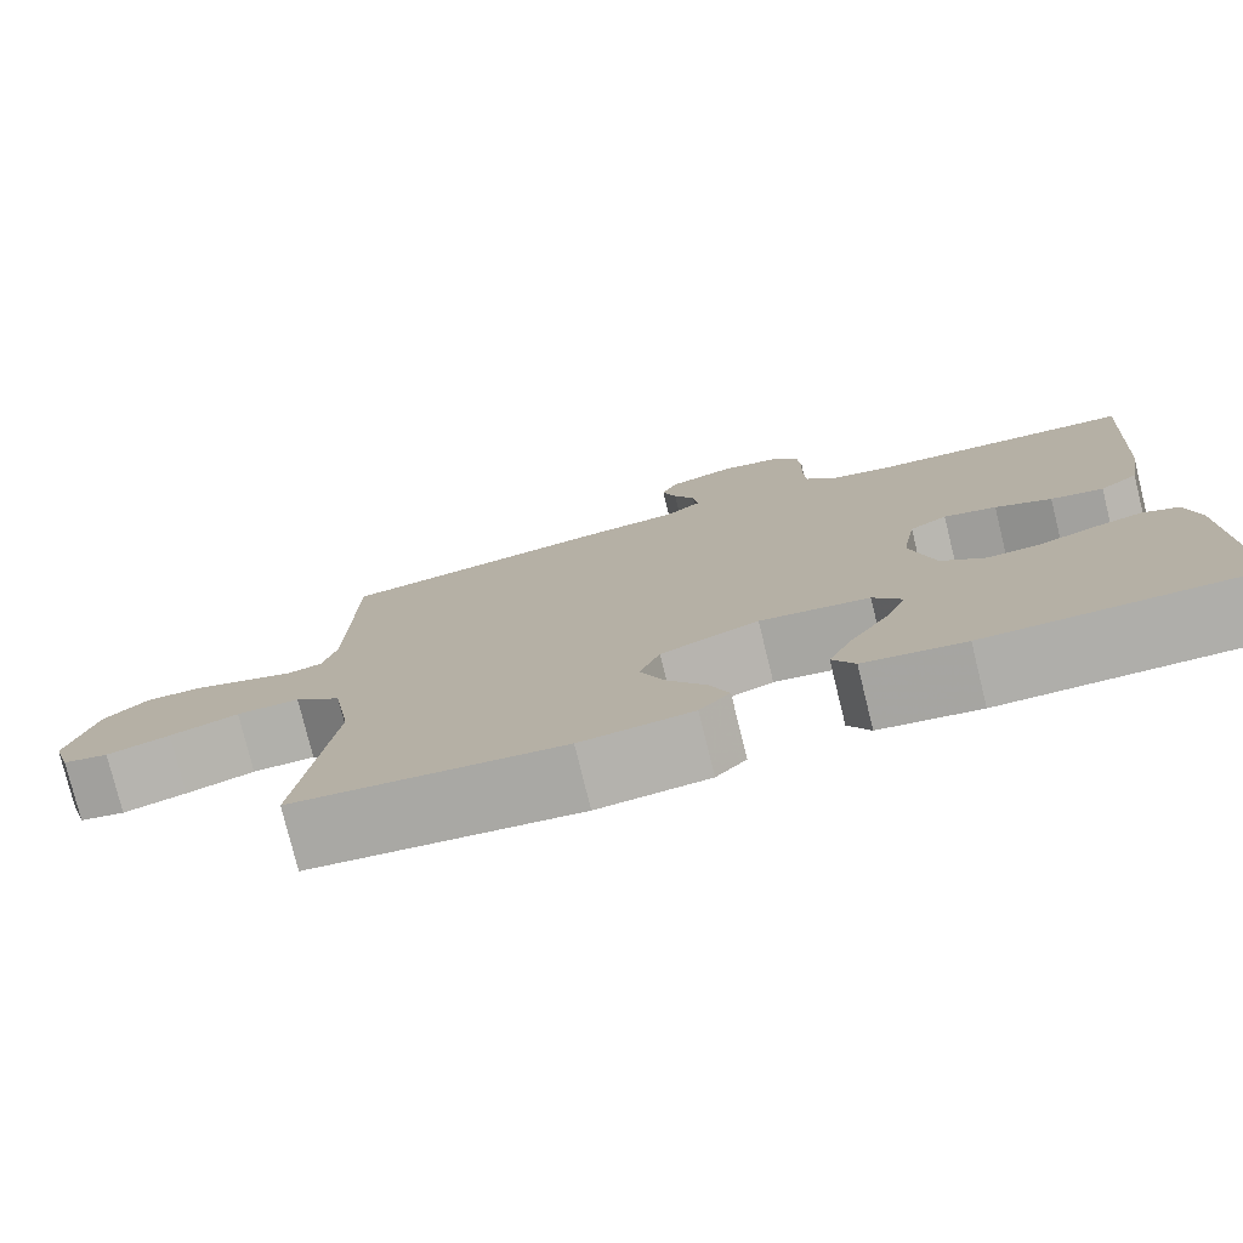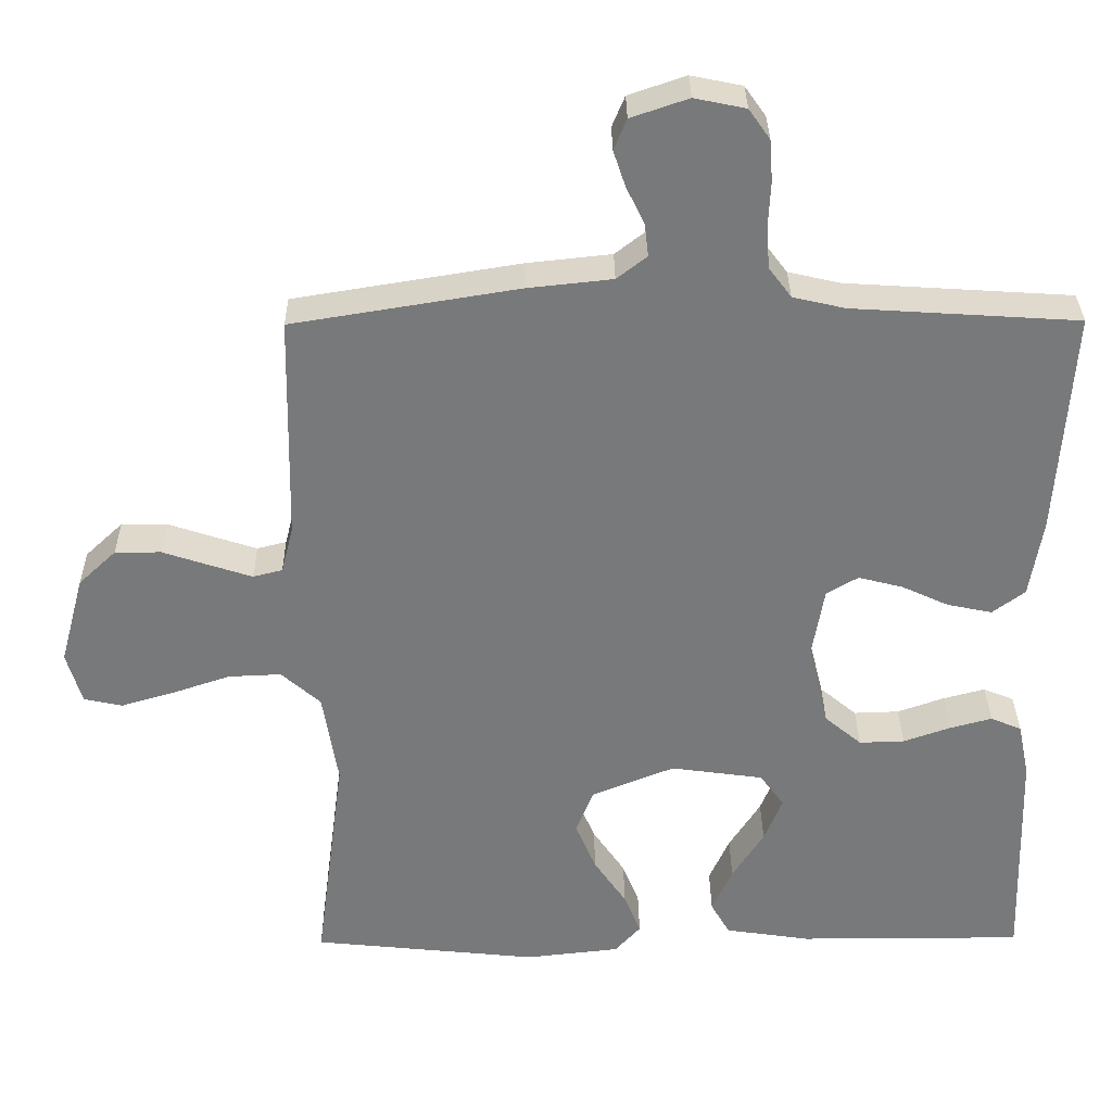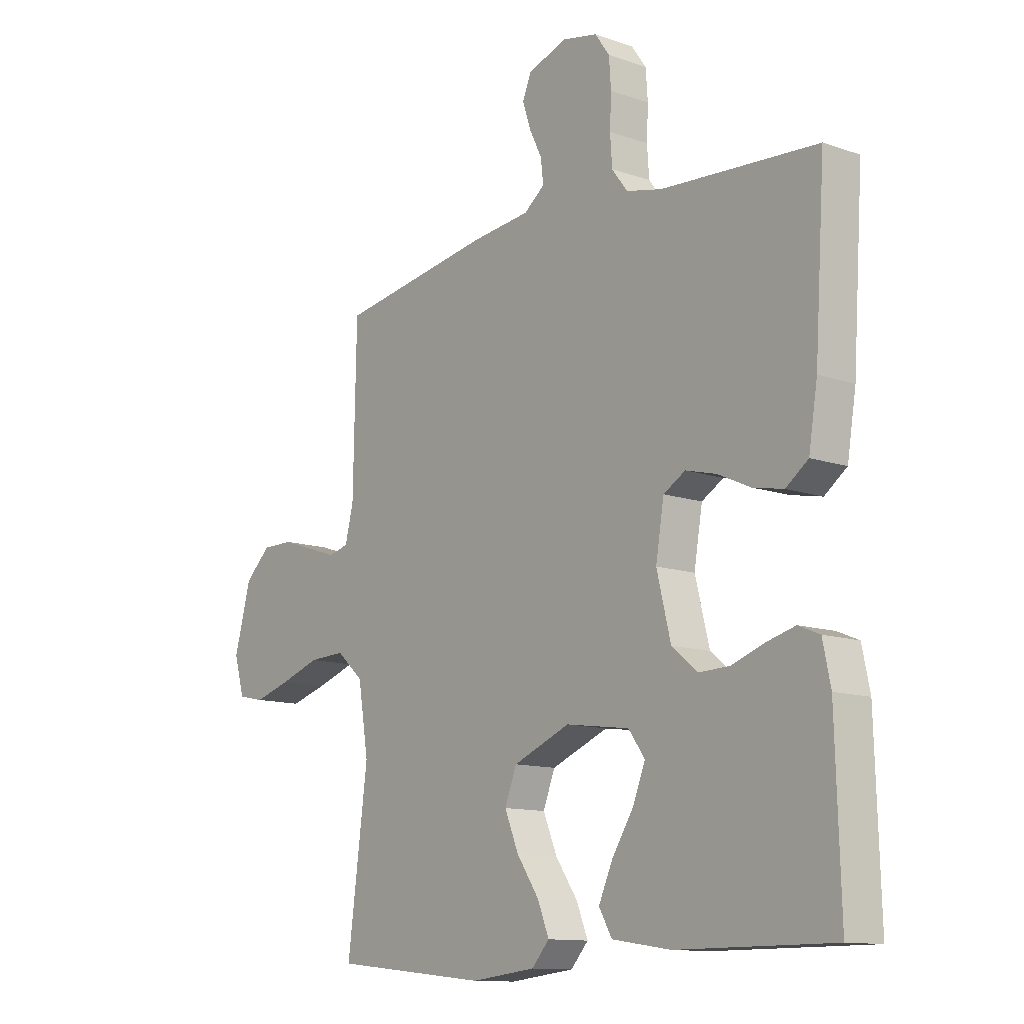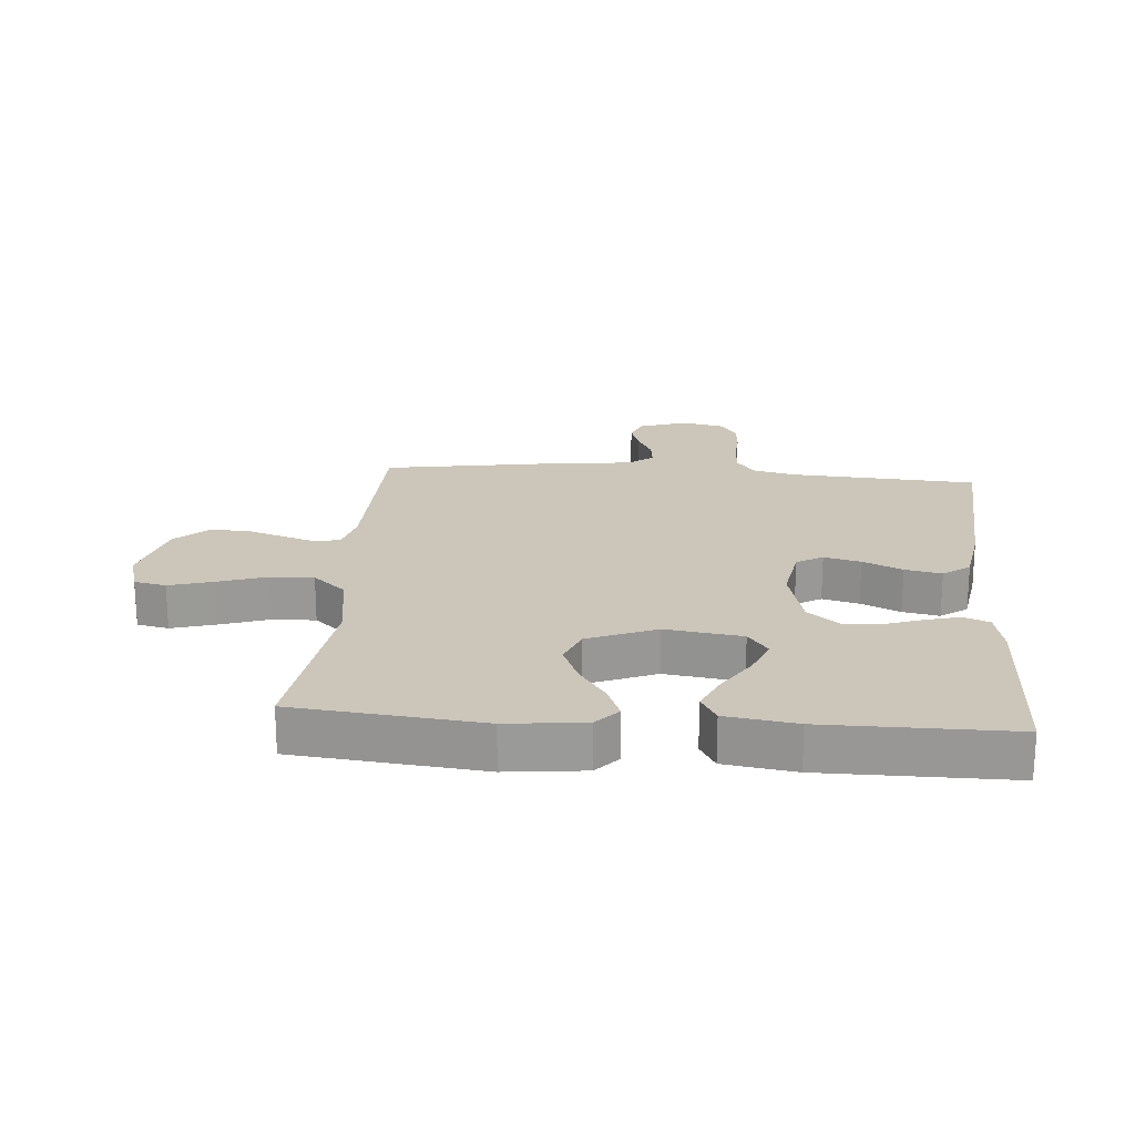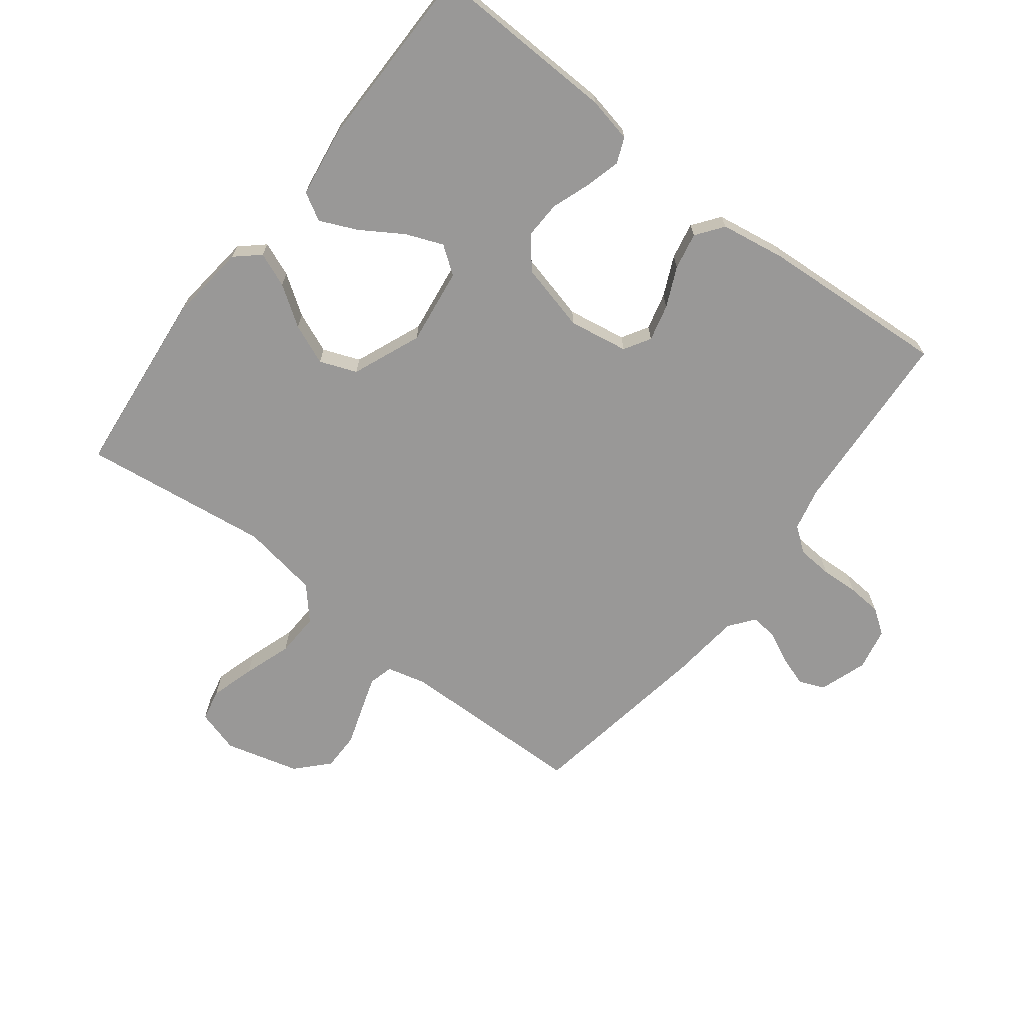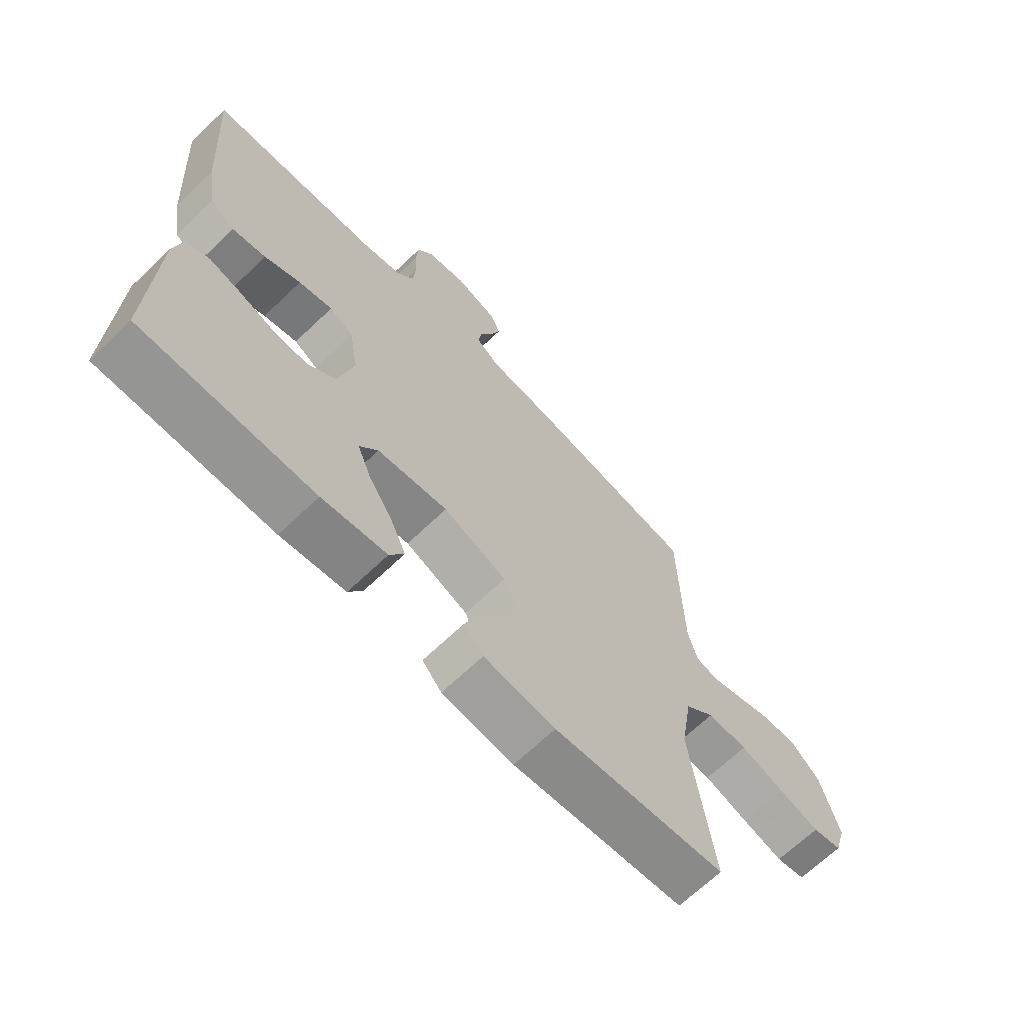
<metadata>
{"format":"obj","ext":"obj","renderer":"f3d","projection":"perspective","resolution":1024,"background":"white","views":[{"elev":-77.6,"azim":-166.2,"up":"+Z"},{"elev":32.3,"azim":179.4,"up":"+Z"},{"elev":-12.0,"azim":-129.5,"up":"+Z"},{"elev":21.0,"azim":-175.4,"up":"+Y"},{"elev":-68.7,"azim":-127.7,"up":"+Y"},{"elev":-67.3,"azim":-46.2,"up":"+Z"}]}
</metadata>
<code>
v 0.5 0.07 -0.5
v 0.2 0.07 -0.531
v 0.075 0.07 -0.517
v 0.041 0.07 -0.479
v 0.063 0.07 -0.424
v 0.106 0.07 -0.361
v 0.133 0.07 -0.296
v 0.11 0.07 -0.237
v 0 0.07 -0.192
v -0.123 0.07 -0.209
v -0.155 0.07 -0.253
v -0.131 0.07 -0.313
v -0.089 0.07 -0.379
v -0.062 0.07 -0.439
v -0.087 0.07 -0.483
v -0.2 0.07 -0.5
v -0.5 0.07 -0.5
v -0.491 0.07 -0.2
v -0.476 0.07 -0.128
v -0.435 0.07 -0.111
v -0.379 0.07 -0.126
v -0.317 0.07 -0.148
v -0.257 0.07 -0.15
v -0.208 0.07 -0.109
v -0.181 0.07 0
v -0.197 0.07 0.095
v -0.239 0.07 0.12
v -0.298 0.07 0.105
v -0.361 0.07 0.076
v -0.42 0.07 0.064
v -0.463 0.07 0.096
v -0.48 0.07 0.2
v -0.5 0.07 0.5
v -0.2 0.07 0.519
v -0.131 0.07 0.535
v -0.101 0.07 0.575
v -0.097 0.07 0.631
v -0.1 0.07 0.691
v -0.096 0.07 0.746
v -0.068 0.07 0.786
v 0 0.07 0.8
v 0.076 0.07 0.774
v 0.093 0.07 0.733
v 0.077 0.07 0.685
v 0.053 0.07 0.636
v 0.048 0.07 0.592
v 0.088 0.07 0.561
v 0.2 0.07 0.549
v 0.5 0.07 0.5
v 0.506 0.07 0.2
v 0.522 0.07 0.137
v 0.561 0.07 0.127
v 0.616 0.07 0.145
v 0.679 0.07 0.166
v 0.74 0.07 0.166
v 0.79 0.07 0.119
v 0.822 0.07 0
v 0.802 0.07 -0.069
v 0.751 0.07 -0.08
v 0.68 0.07 -0.059
v 0.603 0.07 -0.033
v 0.533 0.07 -0.03
v 0.481 0.07 -0.076
v 0.461 0.07 -0.2
v 0.5 0 -0.5
v 0.2 0 -0.531
v 0.075 0 -0.517
v 0.041 0 -0.479
v 0.063 0 -0.424
v 0.106 0 -0.361
v 0.133 0 -0.296
v 0.11 0 -0.237
v 0 0 -0.192
v -0.123 0 -0.209
v -0.155 0 -0.253
v -0.131 0 -0.313
v -0.089 0 -0.379
v -0.062 0 -0.439
v -0.087 0 -0.483
v -0.2 0 -0.5
v -0.5 0 -0.5
v -0.491 0 -0.2
v -0.476 0 -0.128
v -0.435 0 -0.111
v -0.379 0 -0.126
v -0.317 0 -0.148
v -0.257 0 -0.15
v -0.208 0 -0.109
v -0.181 0 0
v -0.197 0 0.095
v -0.239 0 0.12
v -0.298 0 0.105
v -0.361 0 0.076
v -0.42 0 0.064
v -0.463 0 0.096
v -0.48 0 0.2
v -0.5 0 0.5
v -0.2 0 0.519
v -0.131 0 0.535
v -0.101 0 0.575
v -0.097 0 0.631
v -0.1 0 0.691
v -0.096 0 0.746
v -0.068 0 0.786
v 0 0 0.8
v 0.076 0 0.774
v 0.093 0 0.733
v 0.077 0 0.685
v 0.053 0 0.636
v 0.048 0 0.592
v 0.088 0 0.561
v 0.2 0 0.549
v 0.5 0 0.5
v 0.506 0 0.2
v 0.522 0 0.137
v 0.561 0 0.127
v 0.616 0 0.145
v 0.679 0 0.166
v 0.74 0 0.166
v 0.79 0 0.119
v 0.822 0 0
v 0.802 0 -0.069
v 0.751 0 -0.08
v 0.68 0 -0.059
v 0.603 0 -0.033
v 0.533 0 -0.03
v 0.481 0 -0.076
v 0.461 0 -0.2
f 58 59 60 61
f 56 57 58 61
f 56 61 62
f 53 54 55 56
f 52 53 56 62
f 51 52 62 63
f 47 48 49 50
f 46 47 50 51
f 42 43 44 45
f 40 41 42 45
f 40 45 46
f 37 38 39 40
f 36 37 40 46
f 35 36 46 51
f 31 32 33 34
f 28 29 30 31
f 27 28 31 34
f 26 27 34 35
f 19 20 21 22
f 17 18 19 22
f 17 22 23
f 16 17 23 24
f 12 13 14 15
f 11 12 15 16
f 3 4 5 6
f 3 6 7
f 64 1 2 3
f 63 64 3 7
f 25 26 35 51
f 11 16 24 25
f 10 11 25
f 9 10 25 51
f 8 9 51 63
f 7 8 63
f 125 124 123 122
f 125 122 121 120
f 126 125 120
f 120 119 118 117
f 126 120 117 116
f 127 126 116 115
f 114 113 112 111
f 115 114 111 110
f 109 108 107 106
f 109 106 105 104
f 110 109 104
f 104 103 102 101
f 110 104 101 100
f 115 110 100 99
f 98 97 96 95
f 95 94 93 92
f 98 95 92 91
f 99 98 91 90
f 86 85 84 83
f 86 83 82 81
f 87 86 81
f 88 87 81 80
f 79 78 77 76
f 80 79 76 75
f 70 69 68 67
f 71 70 67
f 67 66 65 128
f 71 67 128 127
f 115 99 90 89
f 89 88 80 75
f 89 75 74
f 115 89 74 73
f 127 115 73 72
f 127 72 71
f 1 65 66 2
f 2 66 67 3
f 3 67 68 4
f 4 68 69 5
f 5 69 70 6
f 6 70 71 7
f 7 71 72 8
f 8 72 73 9
f 9 73 74 10
f 10 74 75 11
f 11 75 76 12
f 12 76 77 13
f 13 77 78 14
f 14 78 79 15
f 15 79 80 16
f 16 80 81 17
f 17 81 82 18
f 18 82 83 19
f 19 83 84 20
f 20 84 85 21
f 21 85 86 22
f 22 86 87 23
f 23 87 88 24
f 24 88 89 25
f 25 89 90 26
f 26 90 91 27
f 27 91 92 28
f 28 92 93 29
f 29 93 94 30
f 30 94 95 31
f 31 95 96 32
f 32 96 97 33
f 33 97 98 34
f 34 98 99 35
f 35 99 100 36
f 36 100 101 37
f 37 101 102 38
f 38 102 103 39
f 39 103 104 40
f 40 104 105 41
f 41 105 106 42
f 42 106 107 43
f 43 107 108 44
f 44 108 109 45
f 45 109 110 46
f 46 110 111 47
f 47 111 112 48
f 48 112 113 49
f 49 113 114 50
f 50 114 115 51
f 51 115 116 52
f 52 116 117 53
f 53 117 118 54
f 54 118 119 55
f 55 119 120 56
f 56 120 121 57
f 57 121 122 58
f 58 122 123 59
f 59 123 124 60
f 60 124 125 61
f 61 125 126 62
f 62 126 127 63
f 63 127 128 64
f 64 128 65 1

</code>
